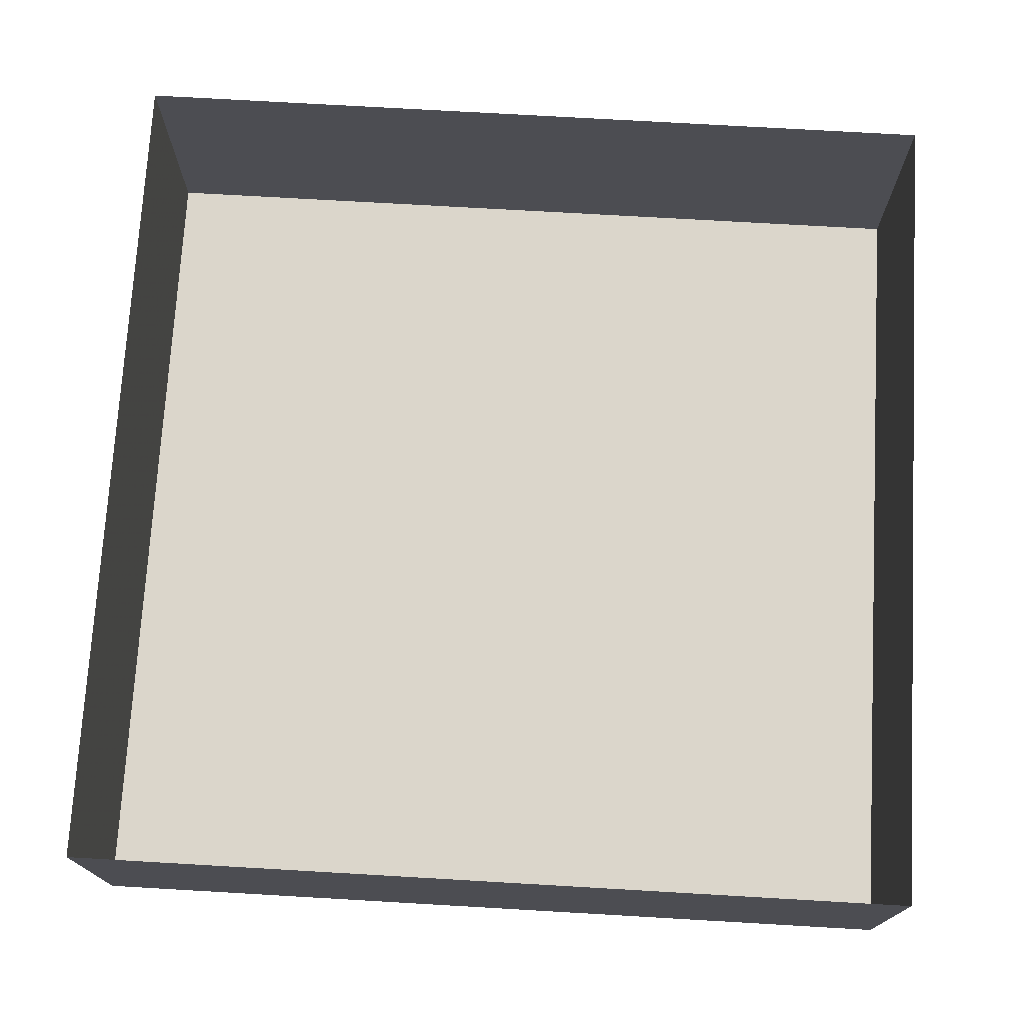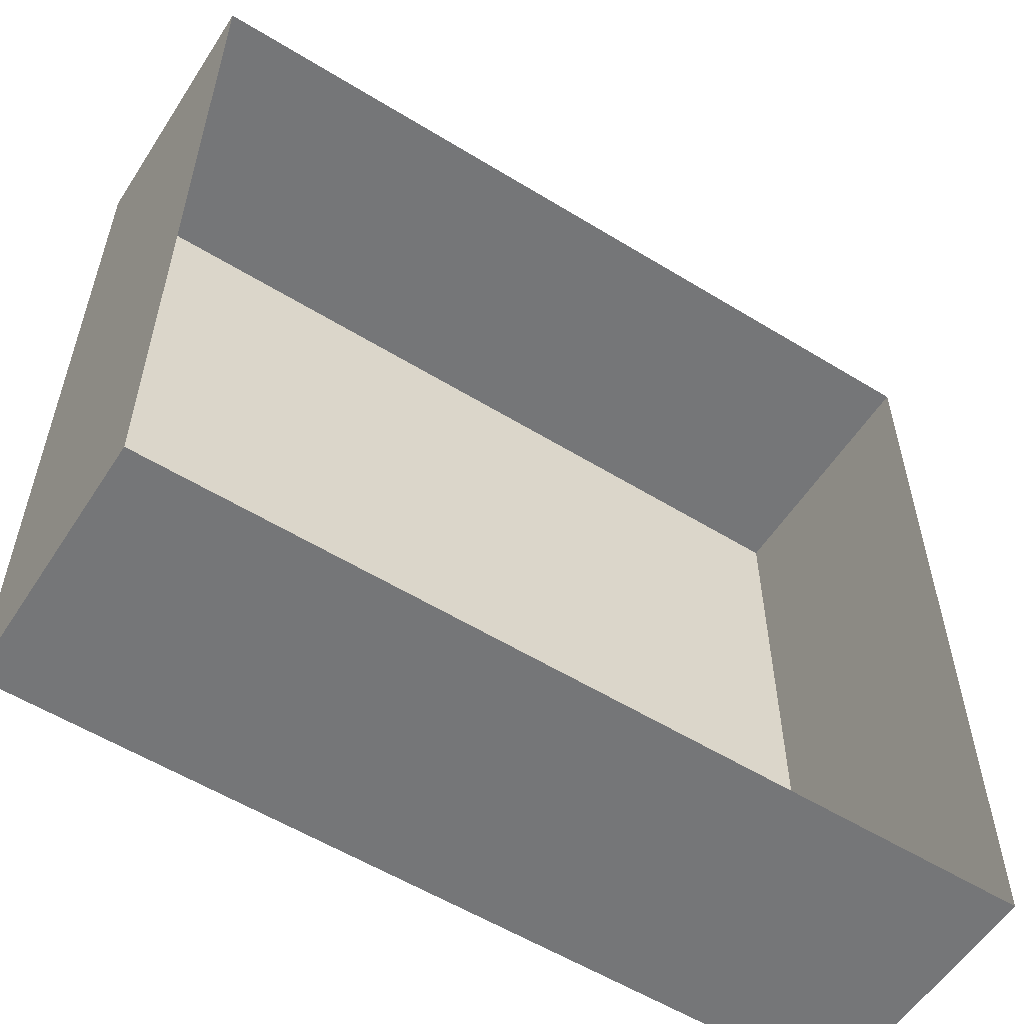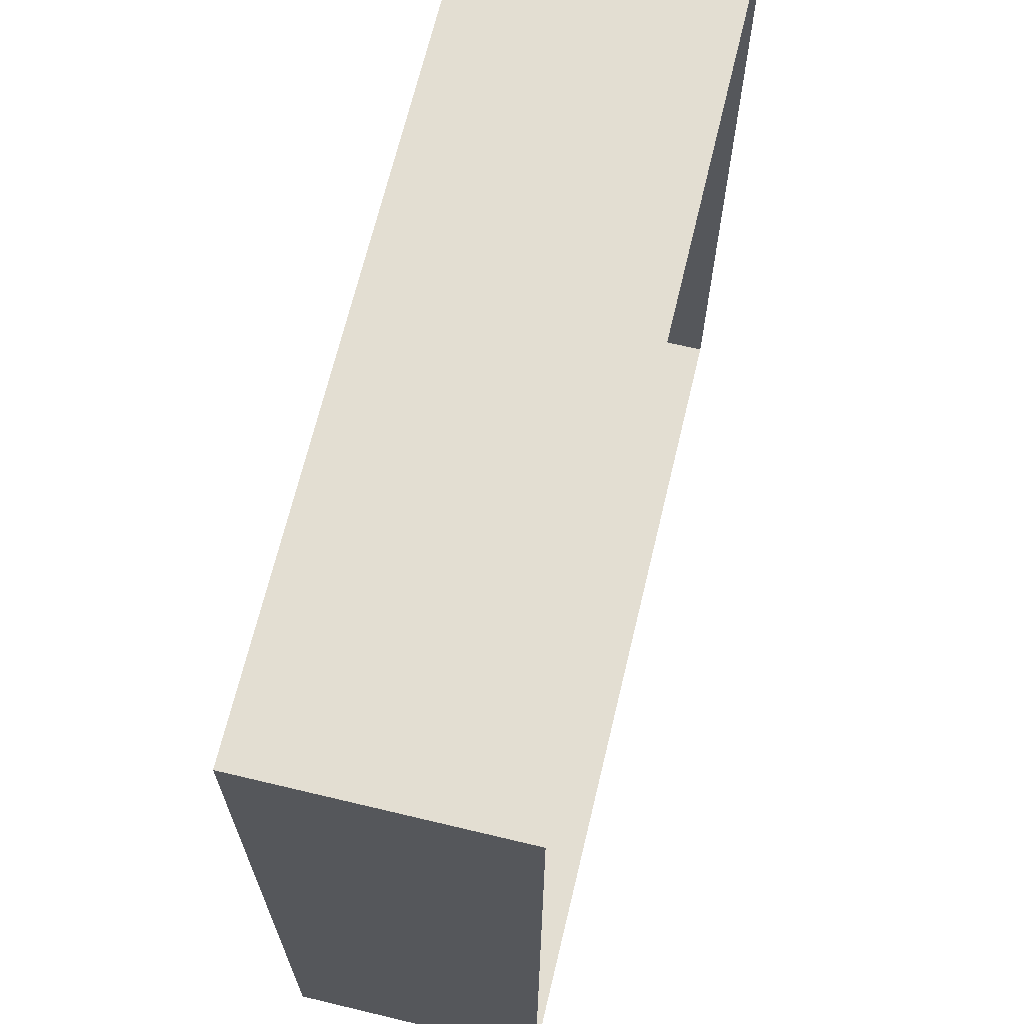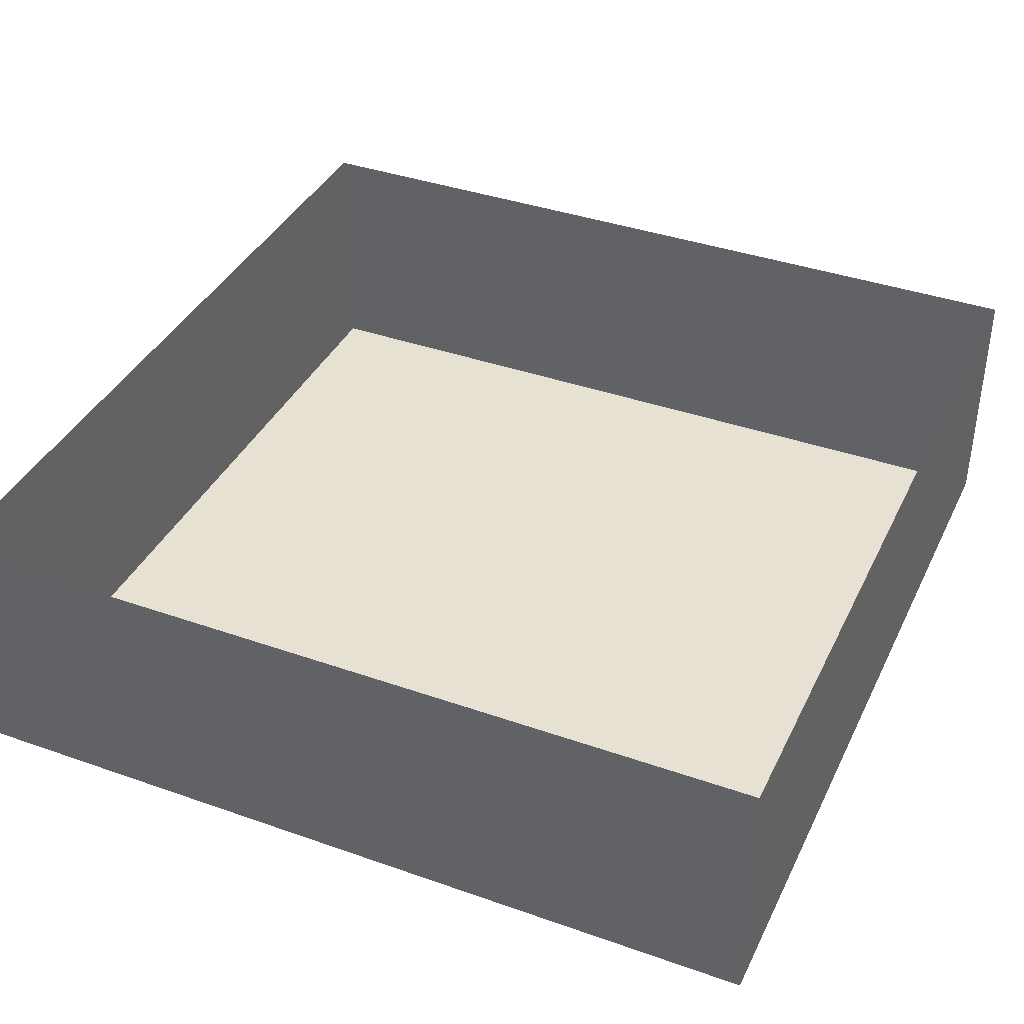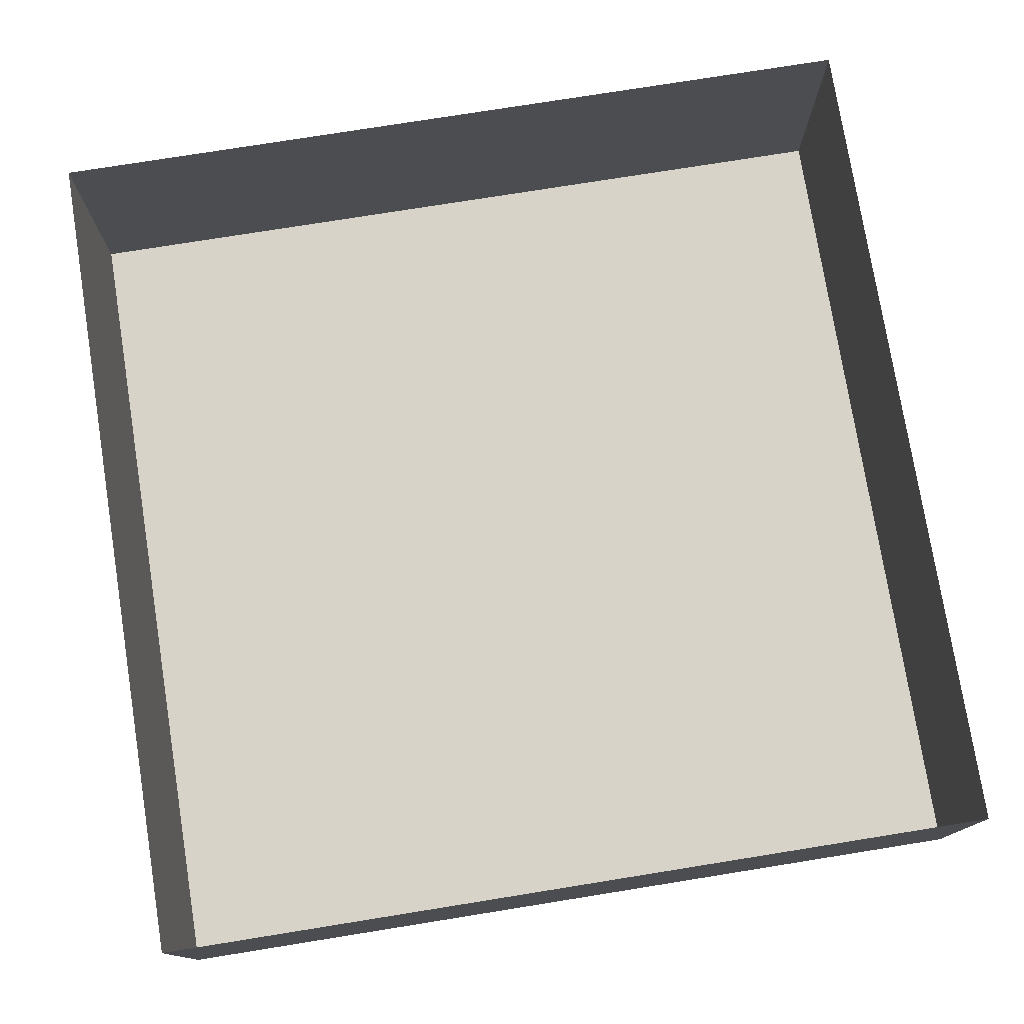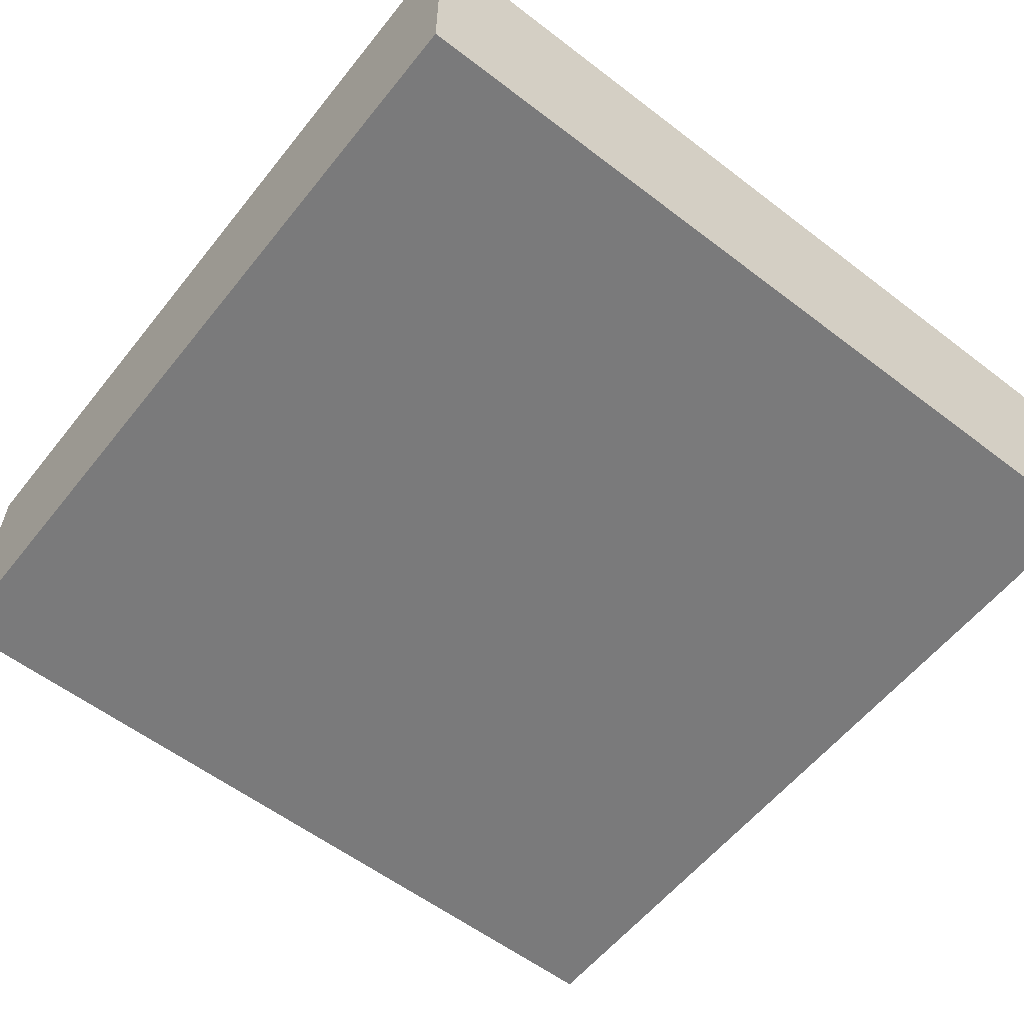
<metadata>
{"format":"obj","ext":"obj","renderer":"f3d","projection":"perspective","resolution":1024,"background":"white","views":[{"elev":73.6,"azim":-86.7,"up":"+Z"},{"elev":-56.8,"azim":-32.6,"up":"+Y"},{"elev":67.6,"azim":-76.5,"up":"+Y"},{"elev":38.6,"azim":23.9,"up":"+Z"},{"elev":76.6,"azim":80.9,"up":"+Z"},{"elev":-58.1,"azim":141.7,"up":"+Z"}]}
</metadata>
<code>
v 0 0 0
v 10 0 0
v 10 10 0
v 0 10 0
f 1 2 3 4
v 0 0 3
v 10 0 3
v 10 10 3
v 0 10 3
f 1 2 6 5
f 2 3 7 6
f 3 4 8 7
f 4 1 5 8

</code>
